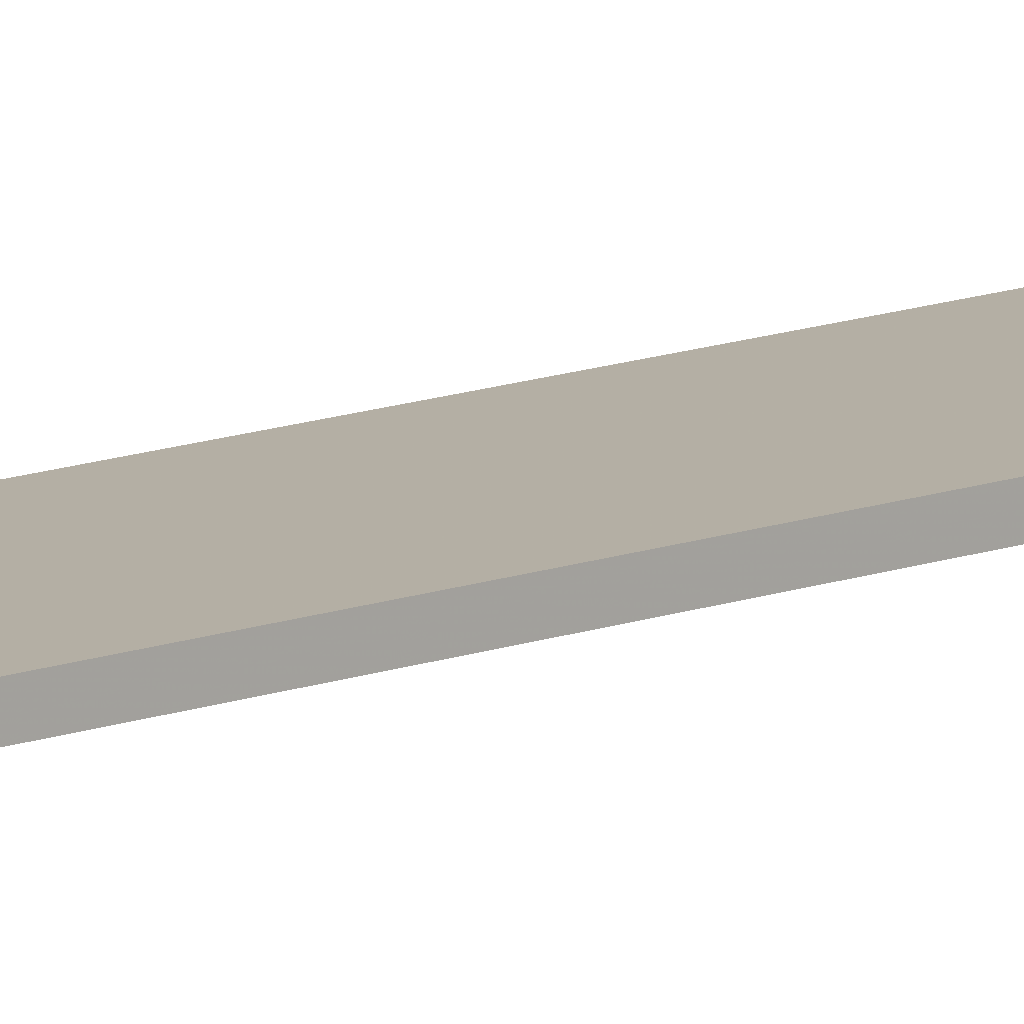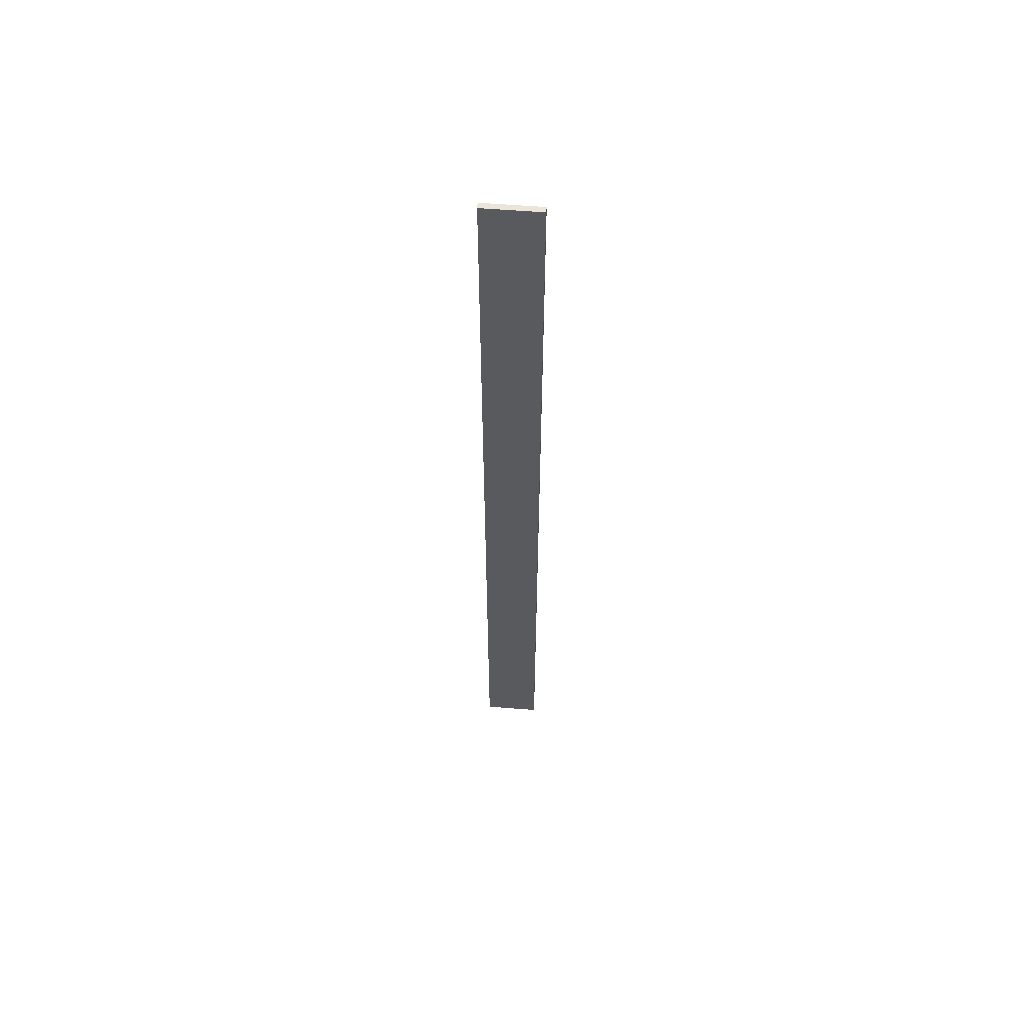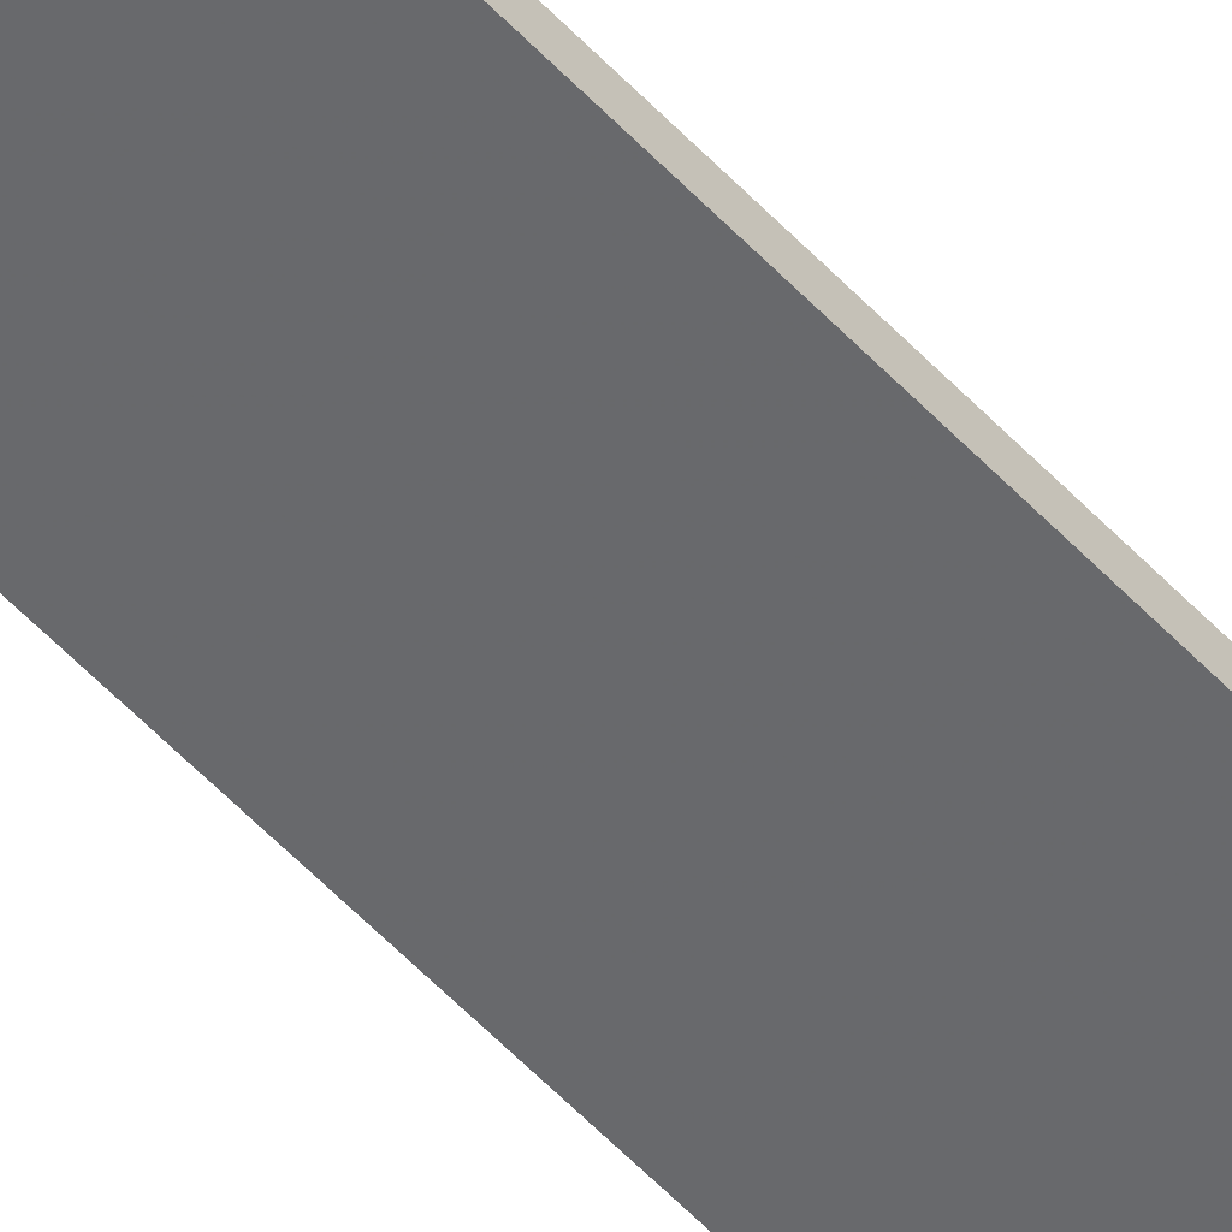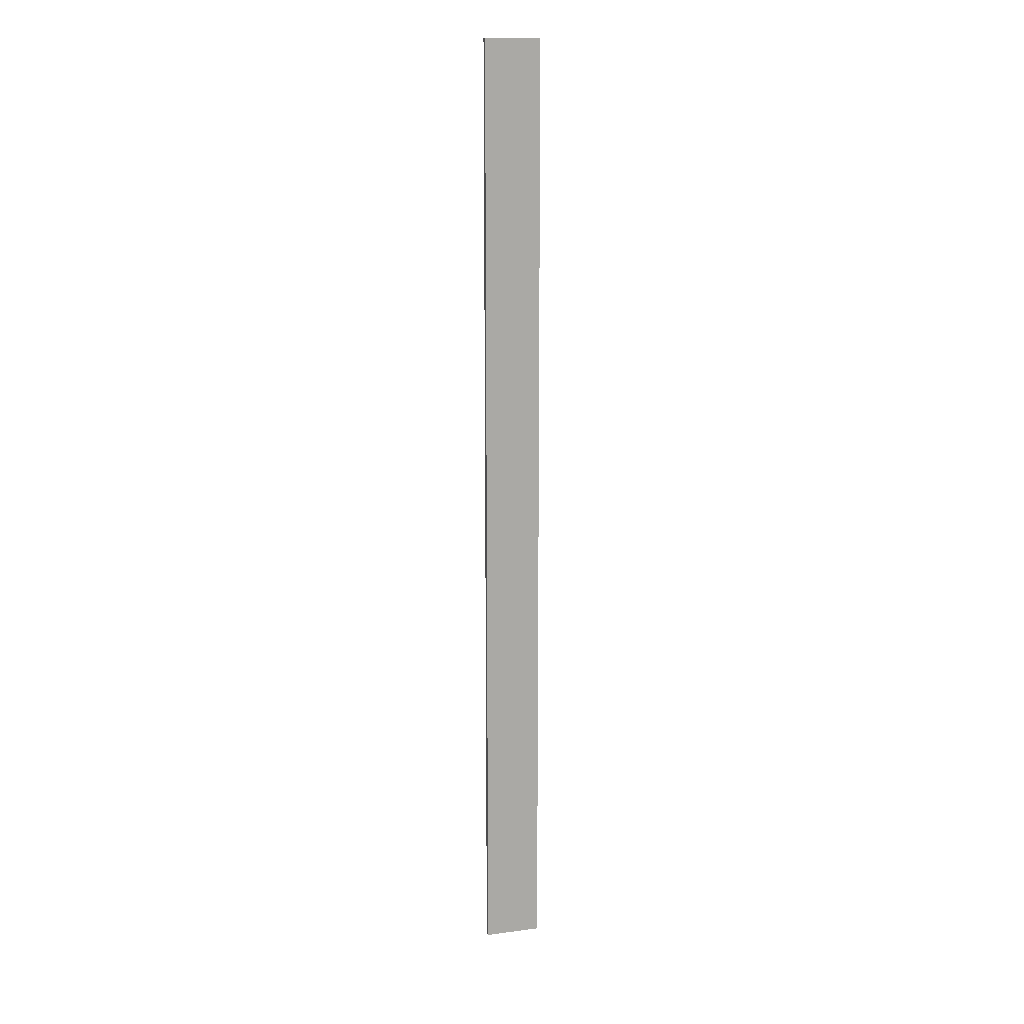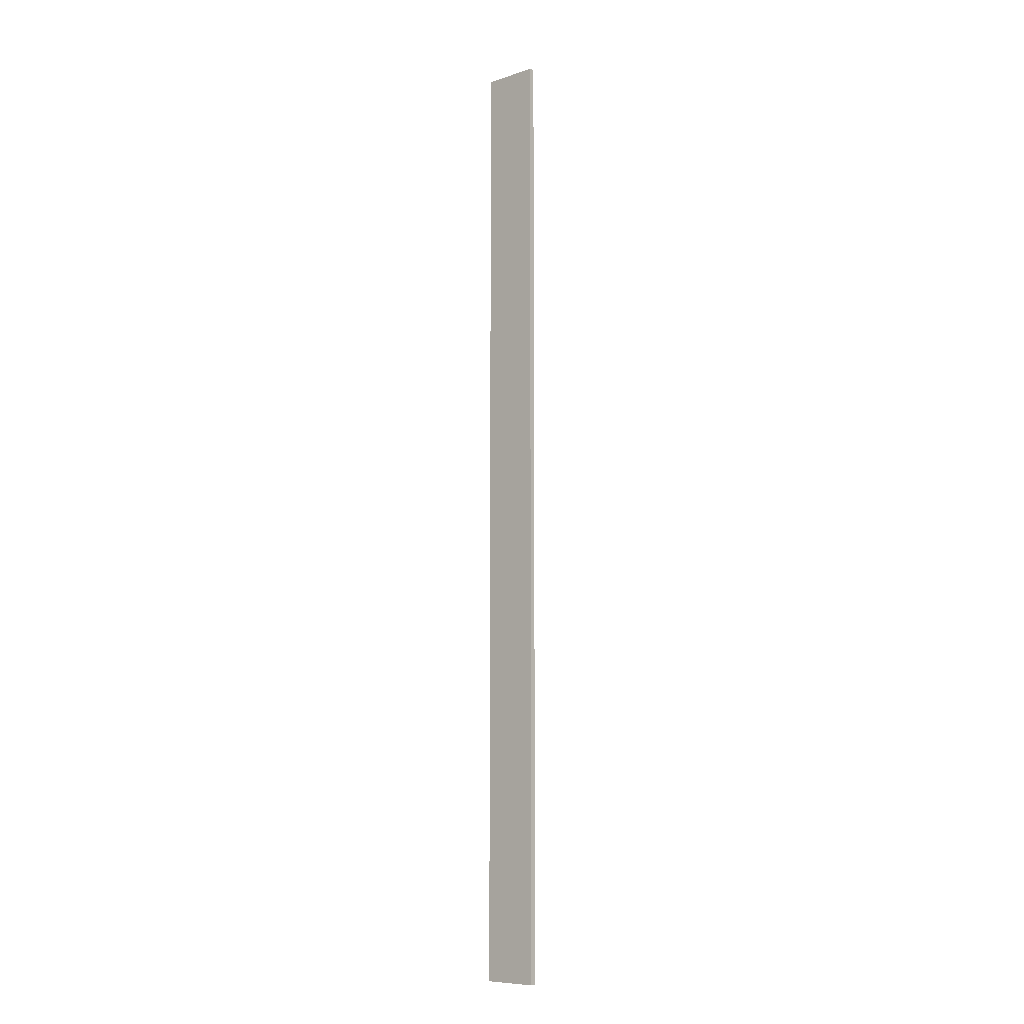
<metadata>
{"format":"obj","ext":"obj","renderer":"f3d","projection":"perspective","resolution":1024,"background":"white","views":[{"elev":11.4,"azim":-134.3,"up":"+Y"},{"elev":58.8,"azim":-175.4,"up":"+Z"},{"elev":-52.7,"azim":41.1,"up":"+Y"},{"elev":13.9,"azim":-16.1,"up":"+Z"},{"elev":-8.7,"azim":-138.5,"up":"+Z"}]}
</metadata>
<code>
o 6463
v 2241 1882 17.89
v 2241 1882 17.89
v 2241 1882 17.89
v 2241 1882 19.59
v 2241 1882 19.59
v 2241 1882 19.59
v 2241 1882 17.89
v 2241 1882 17.89
v 2241 1882 17.89
v 2241 1882 19.59
v 2241 1882 17.89
v 2241 1882 19.59
v 2241 1882 19.59
v 2241 1882 19.59
v 2241 1882 19.59
v 2241 1882 19.59
v 2241 1882 17.89
v 2241 1882 19.59
v 2241 1882 17.89
v 2241 1882 19.59
v 2241 1882 19.59
v 2241 1882 17.89
v 2241 1882 19.59
v 2241 1882 19.59
v 2241 1882 17.89
v 2241 1882 17.89
v 2241 1882 19.59
v 2241 1882 17.89
v 2241 1882 17.89
f 1 2 3
f 1 4 5
f 6 2 7
f 8 9 7
f 10 7 11
f 12 13 14
f 14 15 16
f 17 15 18
f 19 20 21
f 22 23 20
f 24 25 26
f 27 28 29

</code>
